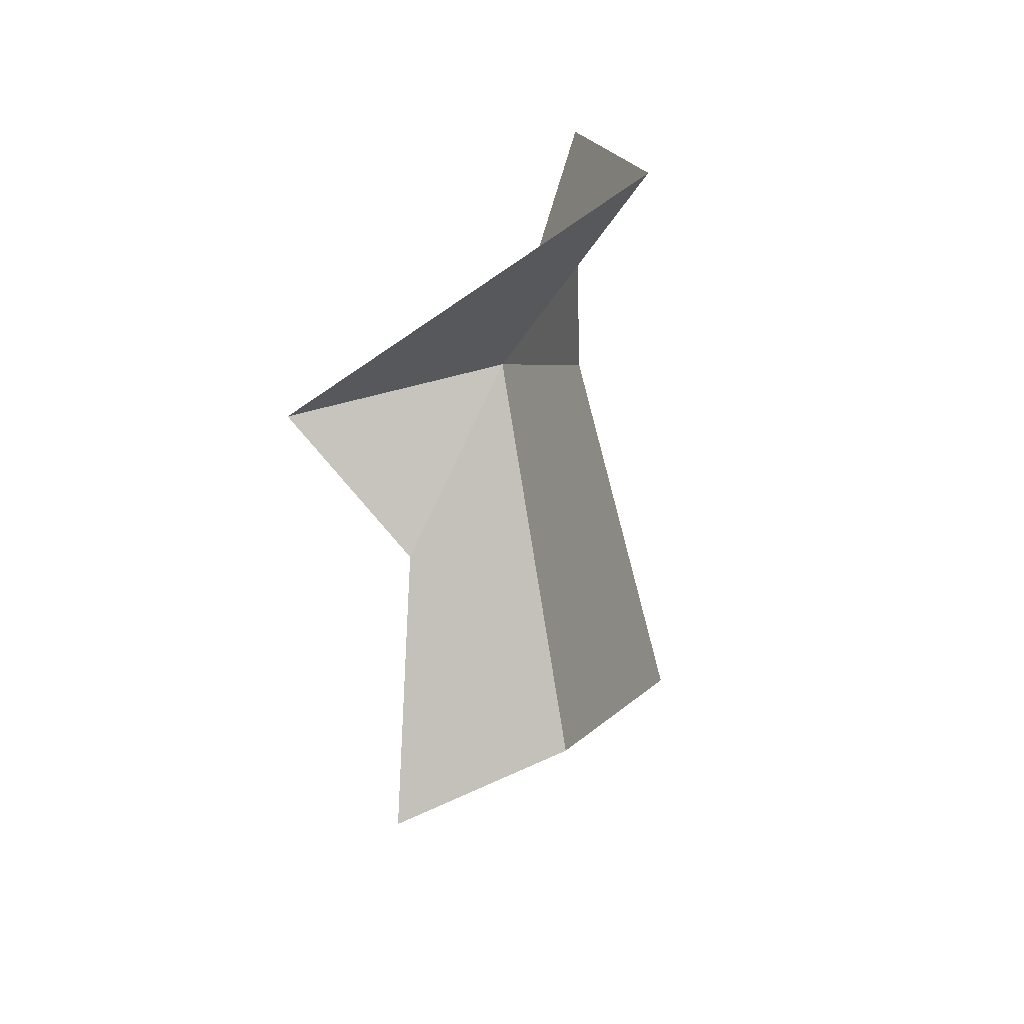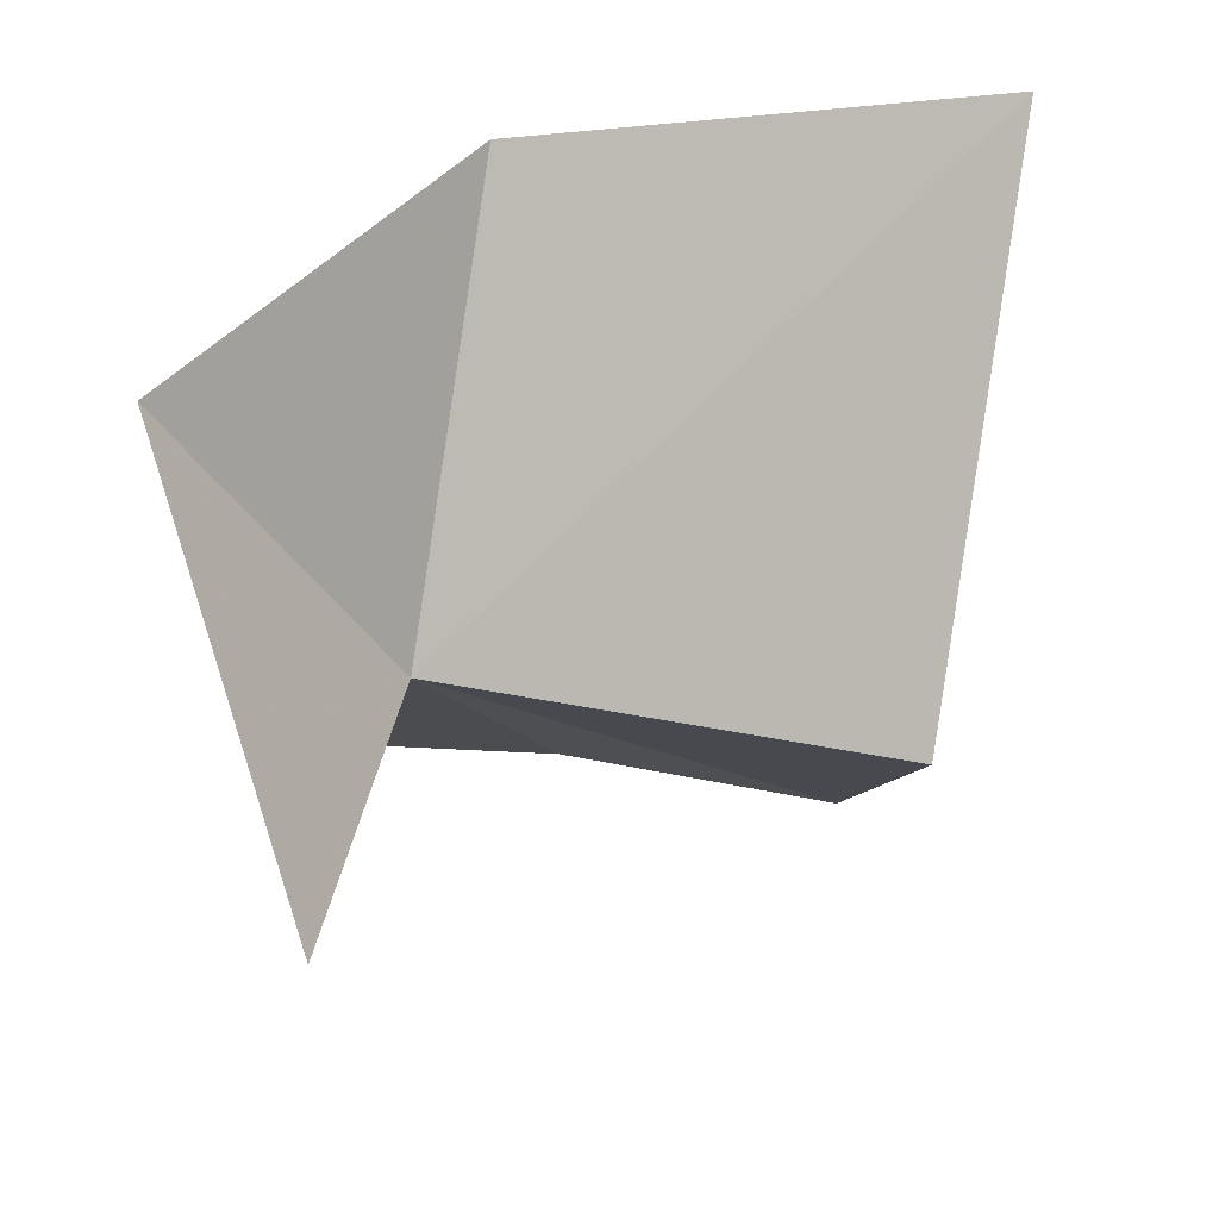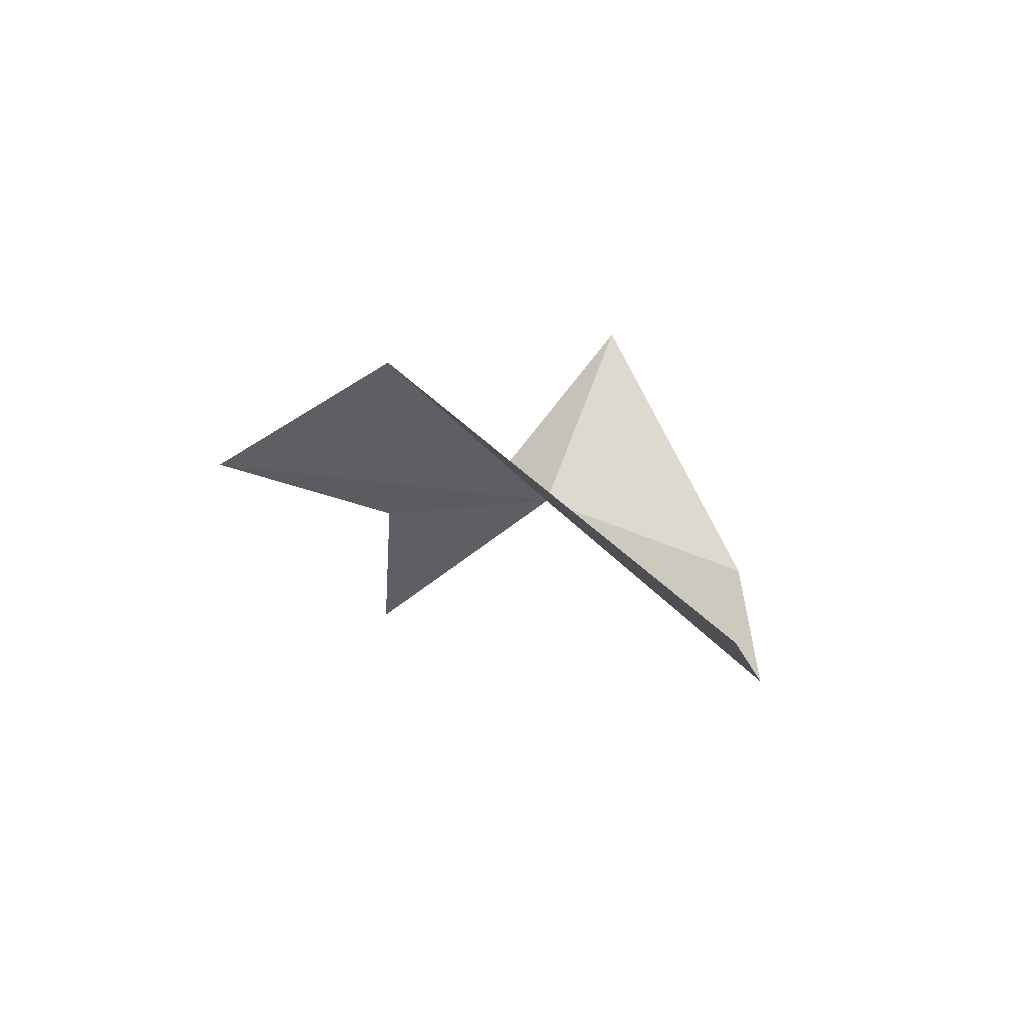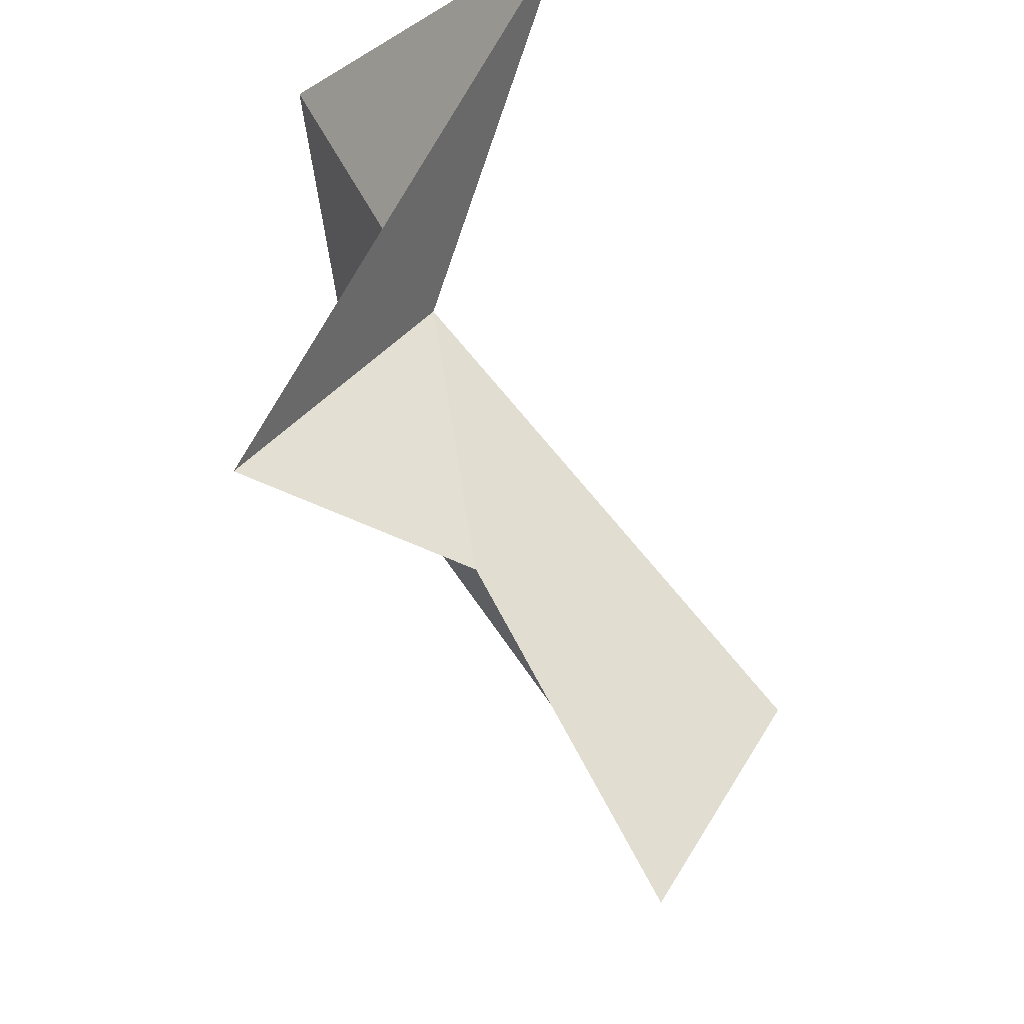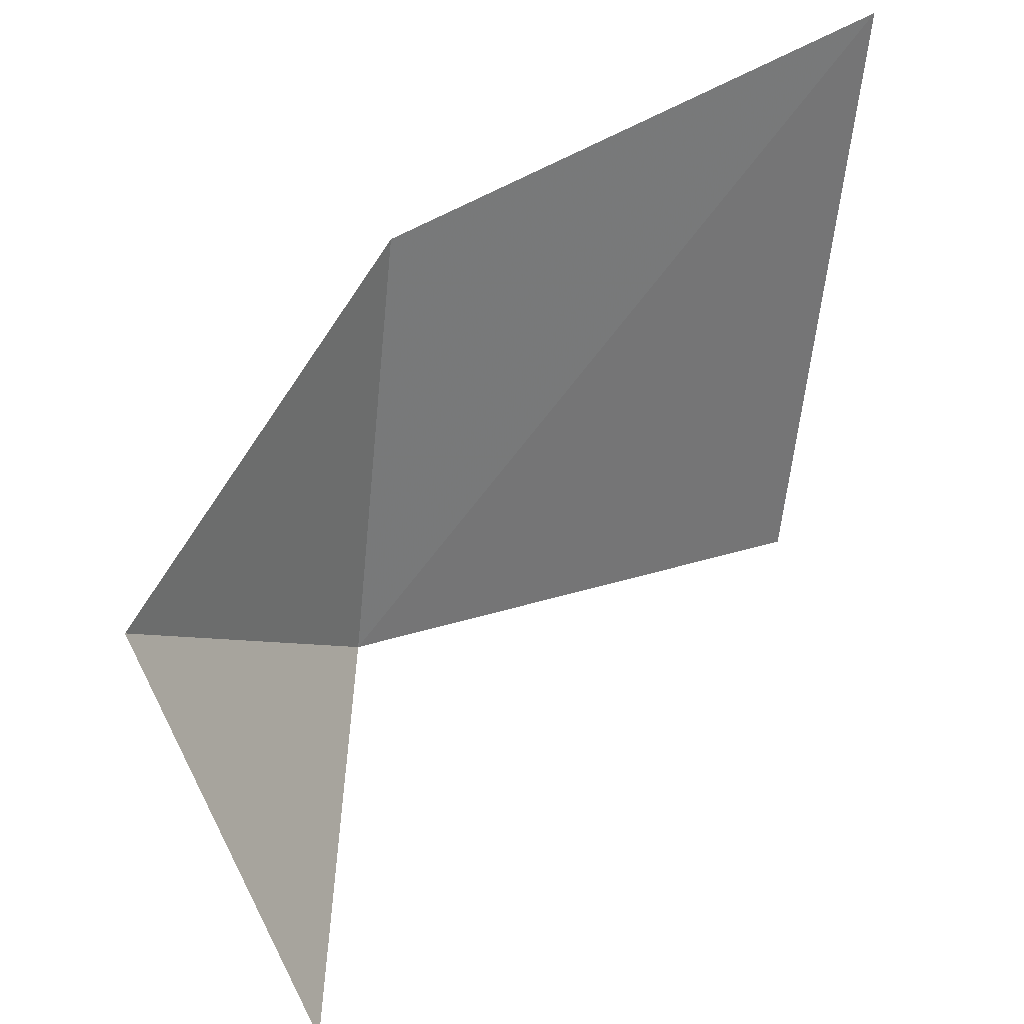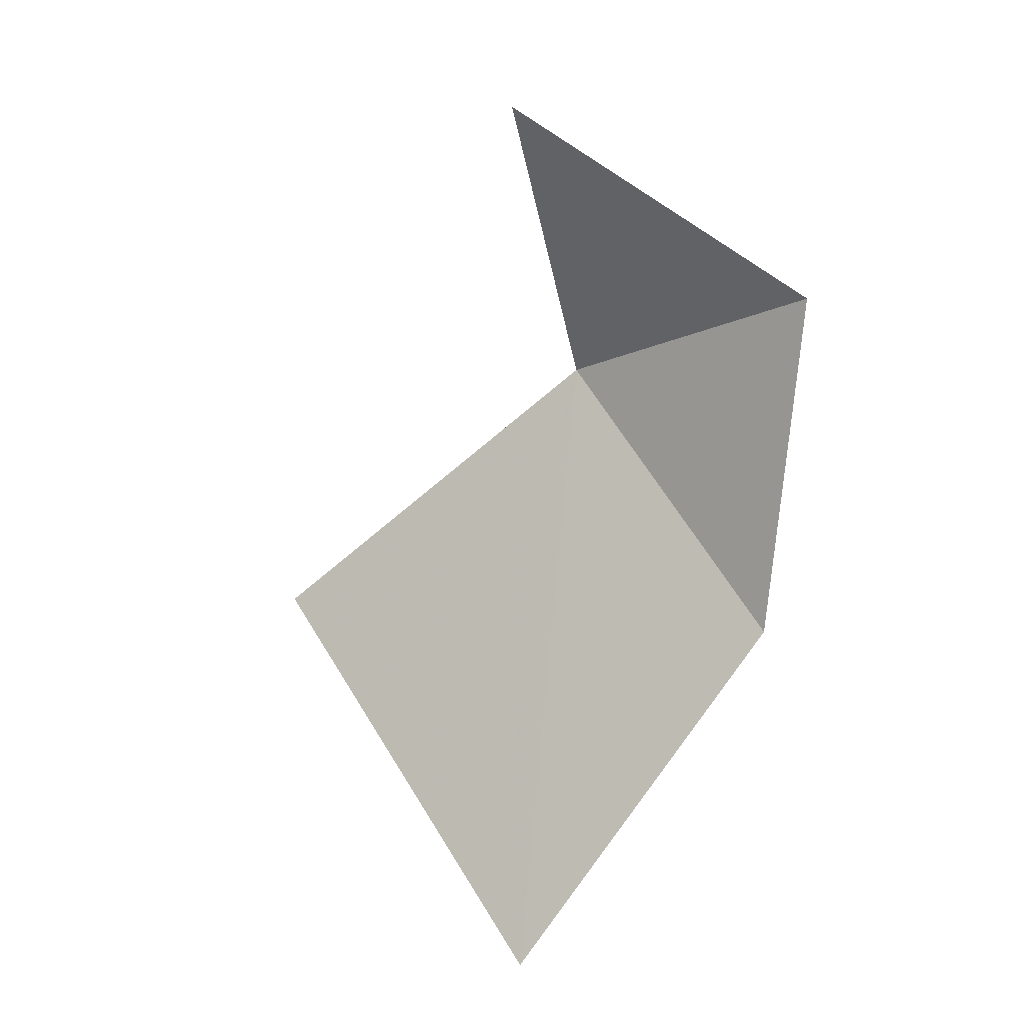
<metadata>
{"format":"obj","ext":"obj","renderer":"f3d","projection":"perspective","resolution":1024,"background":"white","views":[{"elev":49.8,"azim":-138.9,"up":"+Y"},{"elev":44.7,"azim":-149.2,"up":"+Z"},{"elev":-65.6,"azim":-95.3,"up":"+Y"},{"elev":-61.1,"azim":-176.9,"up":"+Z"},{"elev":77.9,"azim":-153.1,"up":"+Z"},{"elev":12.0,"azim":-27.4,"up":"+Y"}]}
</metadata>
<code>
v 15.94 -0.398 31.06
v 13.29 5.859 32.79
v 19.26 -1.316 27.04
v 15.31 -3.406 26.98
v 18.54 1.728 36.79
v 12.45 -7.796 23.24
v 10.2 -6.409 26.78
v 17.87 -5.878 36.45
v 12.72 -13.83 34.3
f 1 3 2
f 1 4 3
f 1 2 5
f 1 6 4
f 1 5 8
f 1 8 9
f 1 9 7
f 1 7 6

</code>
